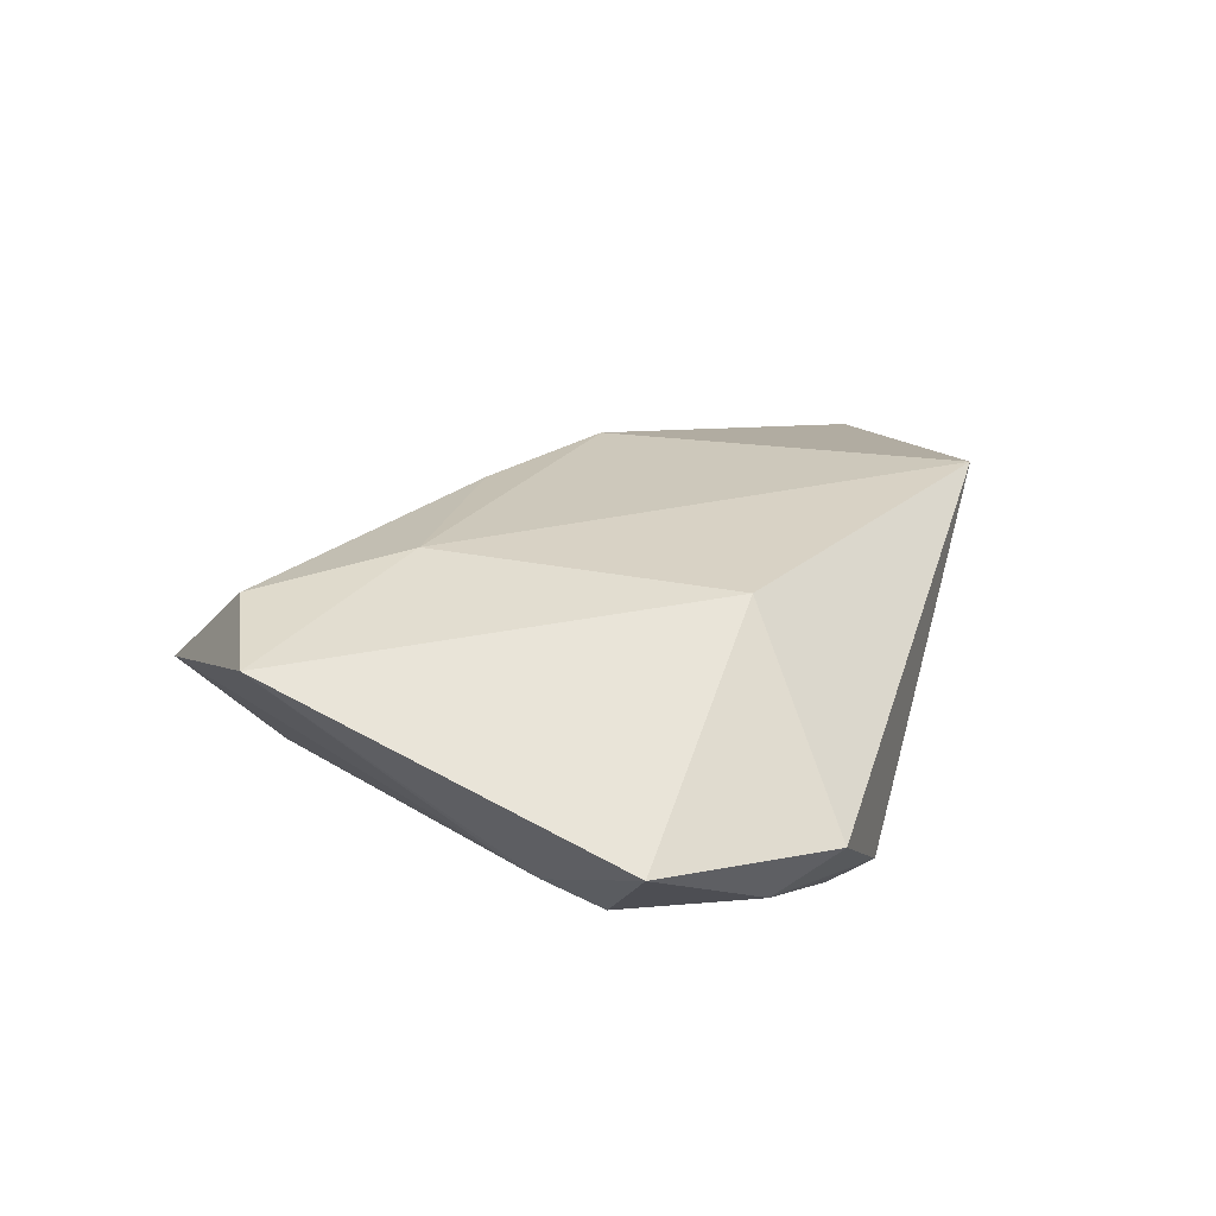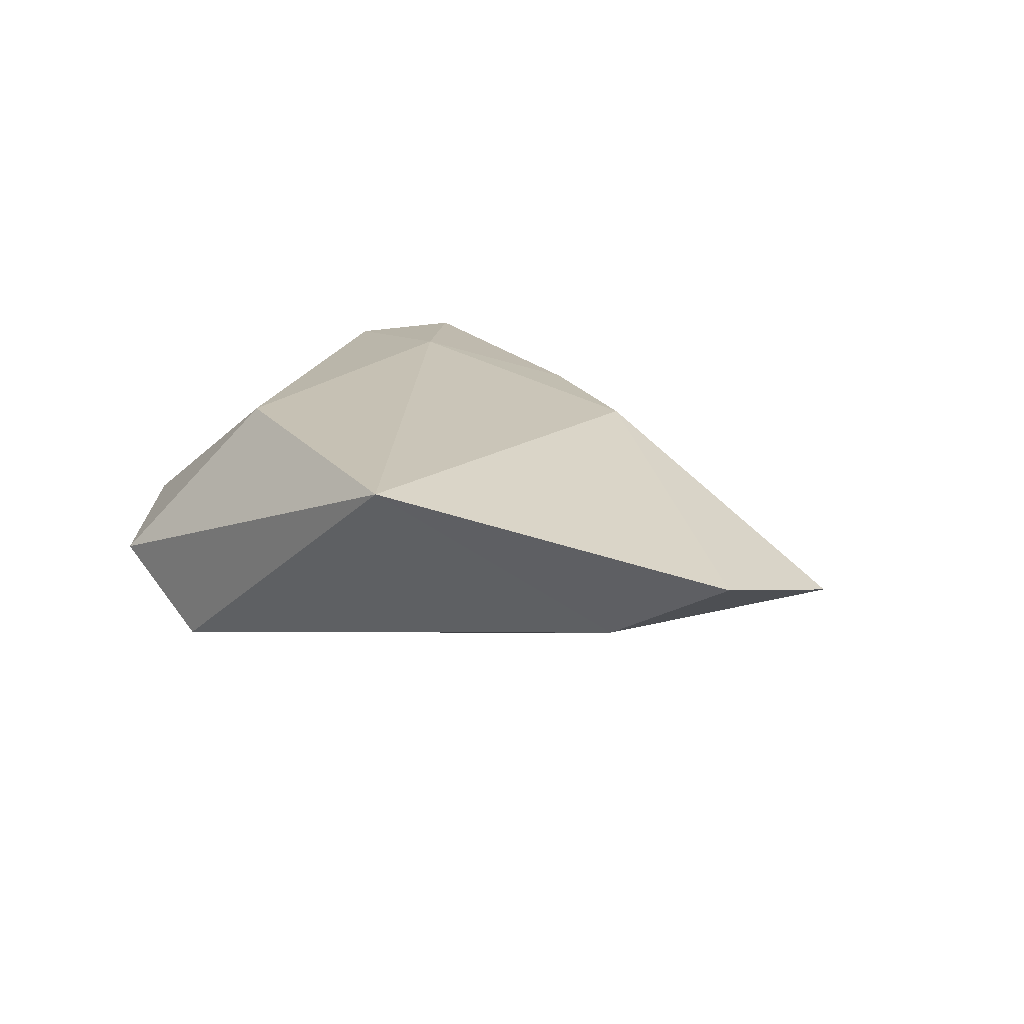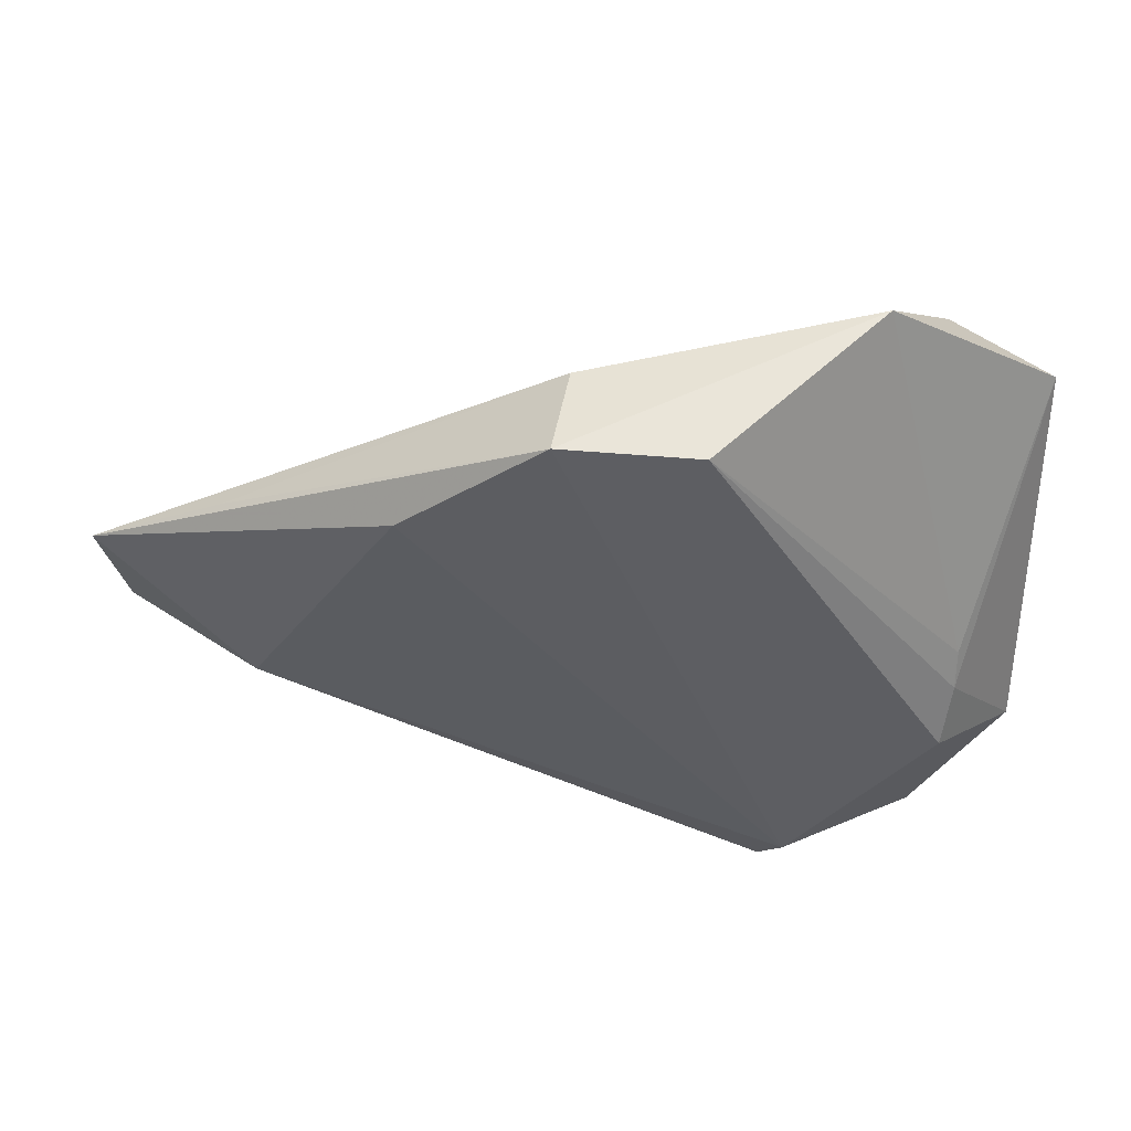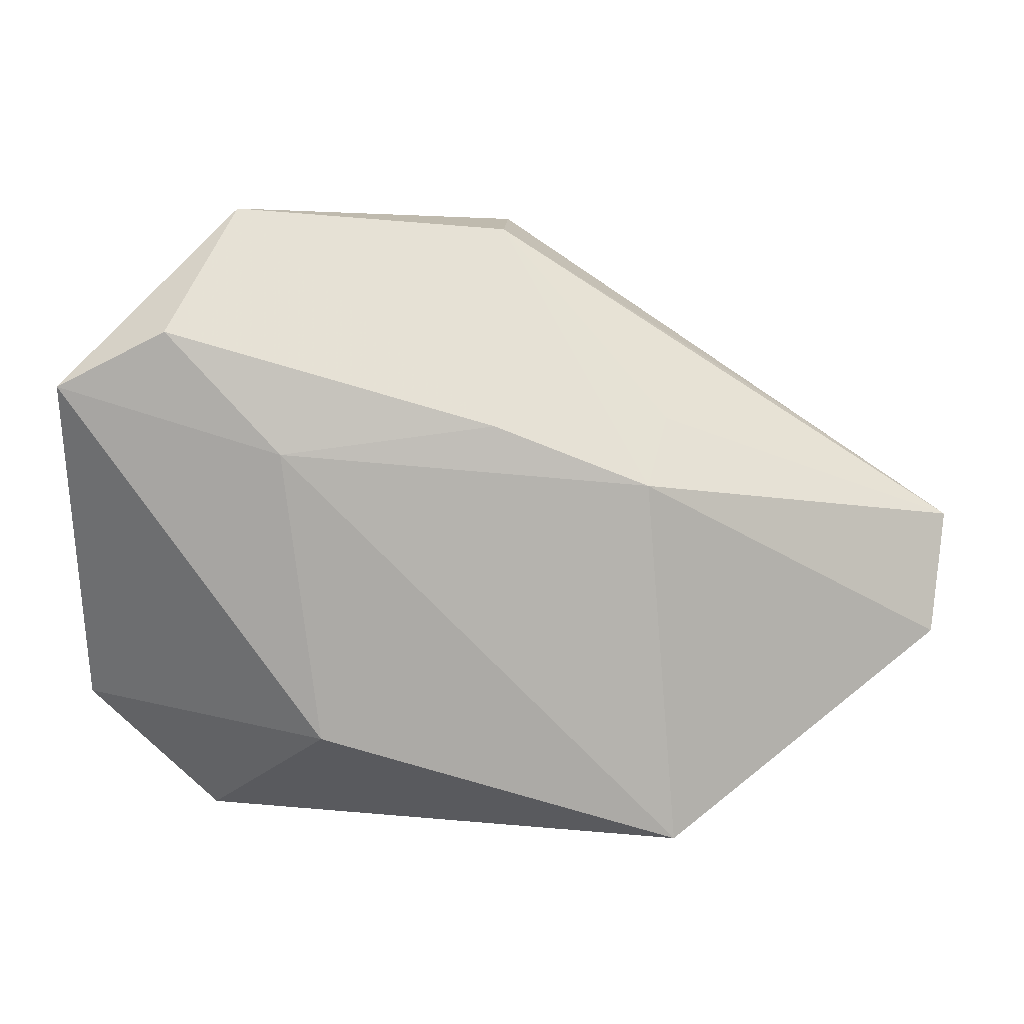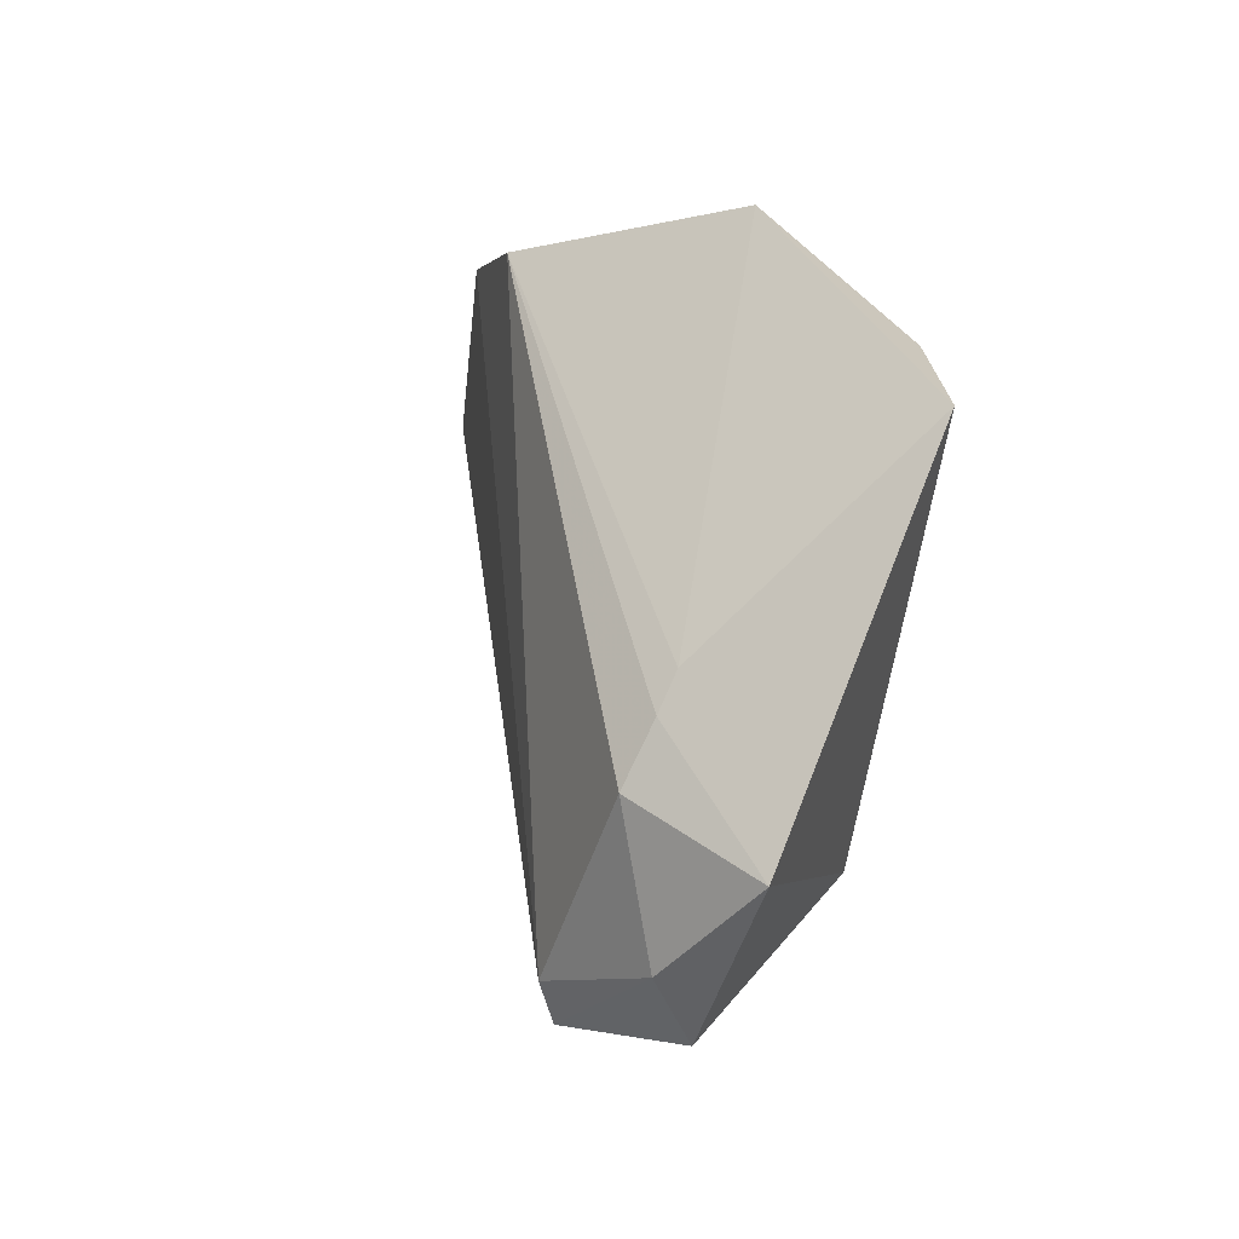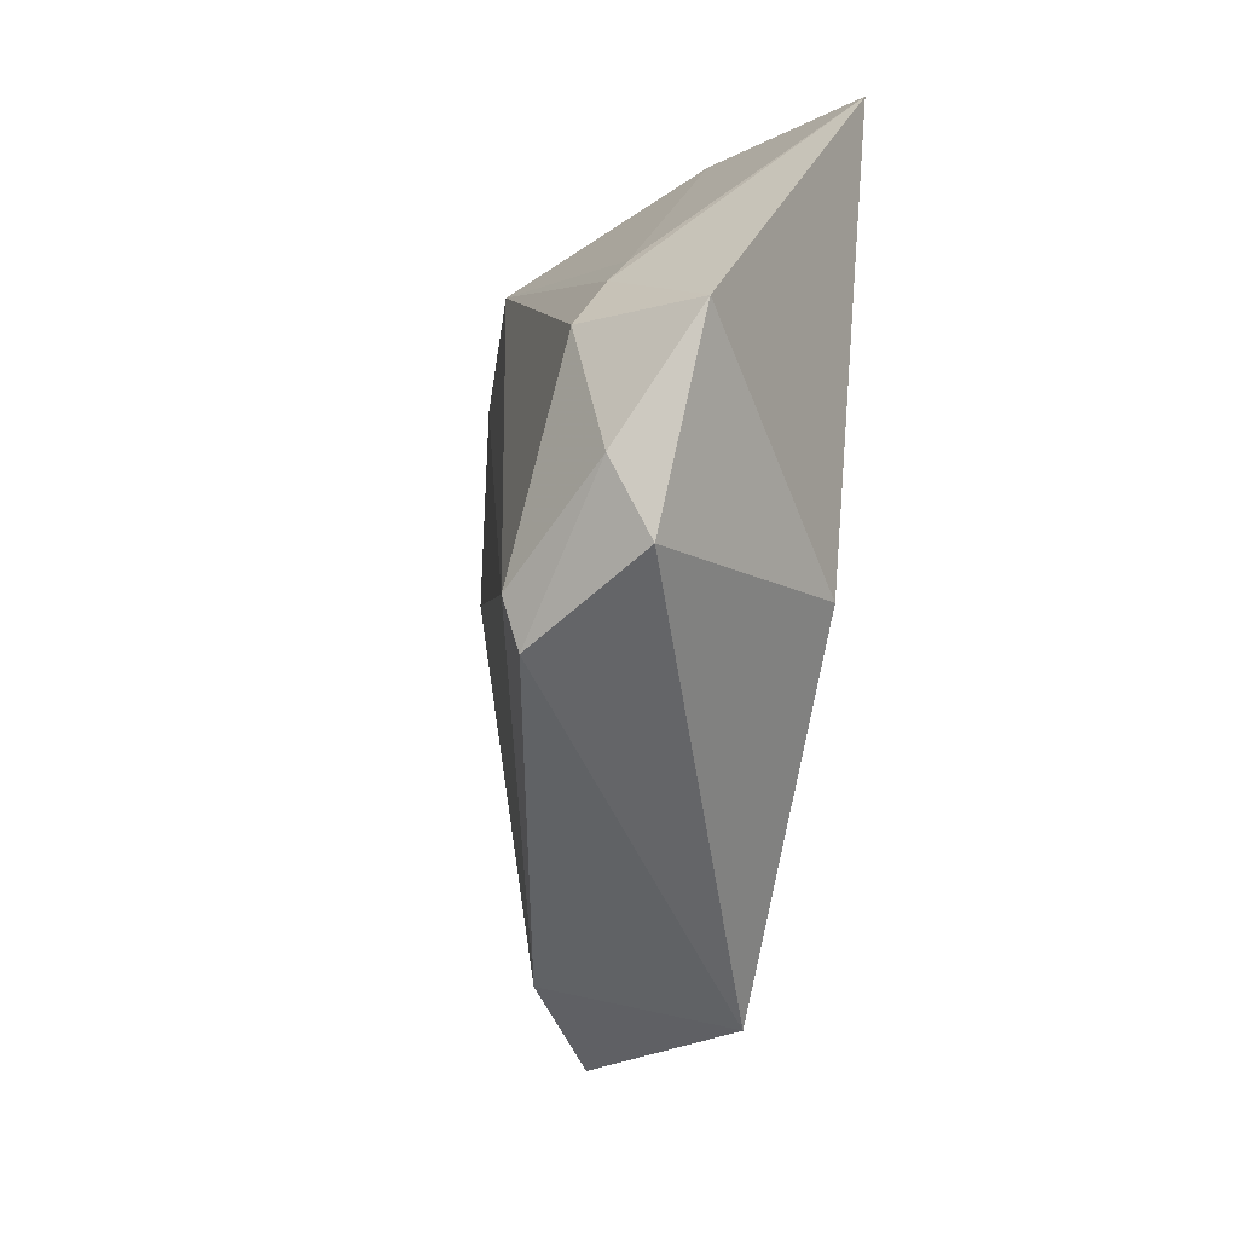
<metadata>
{"format":"obj","ext":"obj","renderer":"f3d","projection":"perspective","resolution":1024,"background":"white","views":[{"elev":22.0,"azim":-70.6,"up":"+Z"},{"elev":20.3,"azim":47.2,"up":"+Z"},{"elev":50.3,"azim":179.7,"up":"+Y"},{"elev":10.4,"azim":-7.9,"up":"+Y"},{"elev":0.0,"azim":-108.5,"up":"+Y"},{"elev":-51.7,"azim":-103.2,"up":"+Y"}]}
</metadata>
<code>
v -0.0396 -0.001515 -0.01137
v 0.02926 0.0264 -0.0142
v 0.004645 0.01775 0.01682
v -0.03727 0.03041 0.01514
v -0.03805 -0.01347 -0.0168
v -0.01651 -0.03881 -0.01671
v -0.05108 0.02327 0.01219
v 0.02902 0.0173 0.009049
v -0.03626 -0.03152 -0.01284
v 0.05134 0.01509 -0.0007931
v 0.02491 0.00955 0.01746
v -0.04919 -0.02167 -0.00585
v 0.008841 0.04199 -0.005105
v -0.006063 0.04243 -0.01875
v 0.02902 -0.03903 0.01746
v 0.05032 -0.01702 -0.001676
v -0.01835 -0.02385 0.01509
v -0.03945 -0.006098 -0.0135
v 0.06986 0.002434 0.004961
v -0.01935 -0.0338 -0.01923
v 0.0673 -0.01346 0.008531
v 0.01111 0.04286 -0.01744
v -0.02756 0.04527 0.001327
v -0.02304 0.01468 0.01746
v -0.03239 -0.03903 -0.007292
f 19 11 21
f 21 11 15
f 21 16 19
f 15 16 21
f 12 17 7
f 7 18 12
f 15 17 25
f 25 12 9
f 17 12 25
f 1 18 7
f 14 18 1
f 24 17 15
f 15 11 24
f 7 17 24
f 24 4 7
f 10 13 19
f 8 11 19
f 19 13 8
f 8 13 11
f 7 4 23
f 23 1 7
f 14 1 23
f 5 20 9
f 9 12 5
f 5 12 18
f 5 18 14
f 14 20 5
f 6 25 9
f 9 20 6
f 15 25 6
f 6 16 15
f 6 20 16
f 16 20 2
f 19 16 2
f 11 13 3
f 13 23 3
f 3 23 4
f 3 24 11
f 4 24 3
f 22 20 14
f 22 2 20
f 14 23 22
f 22 23 13
f 13 10 22
f 22 10 19
f 19 2 22

</code>
